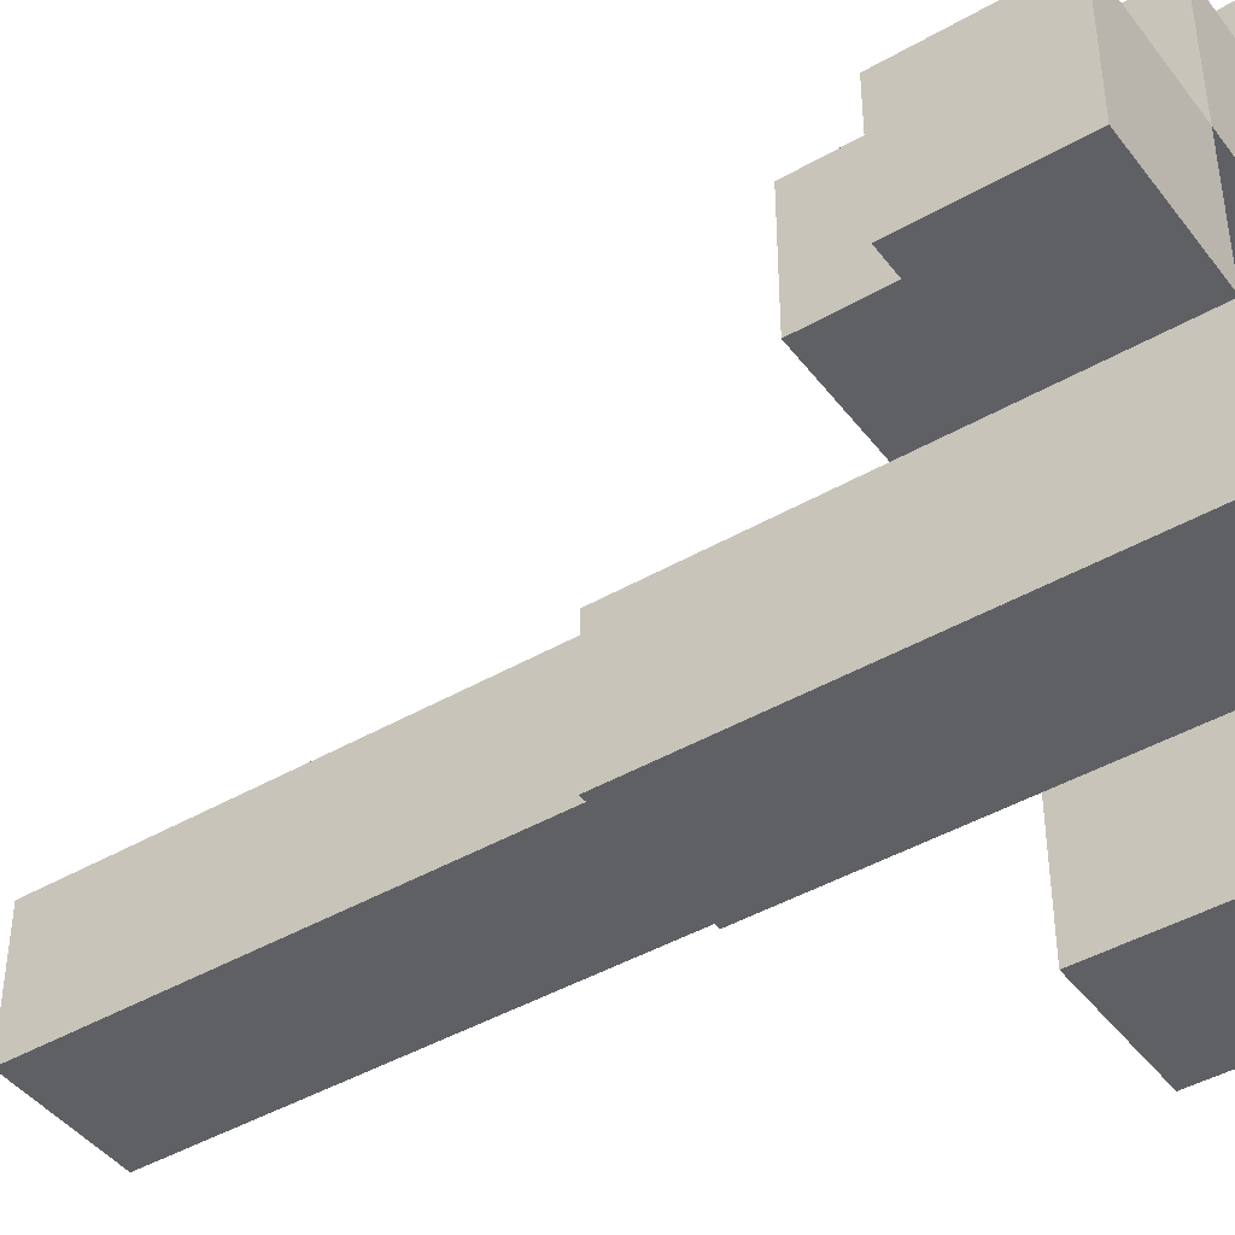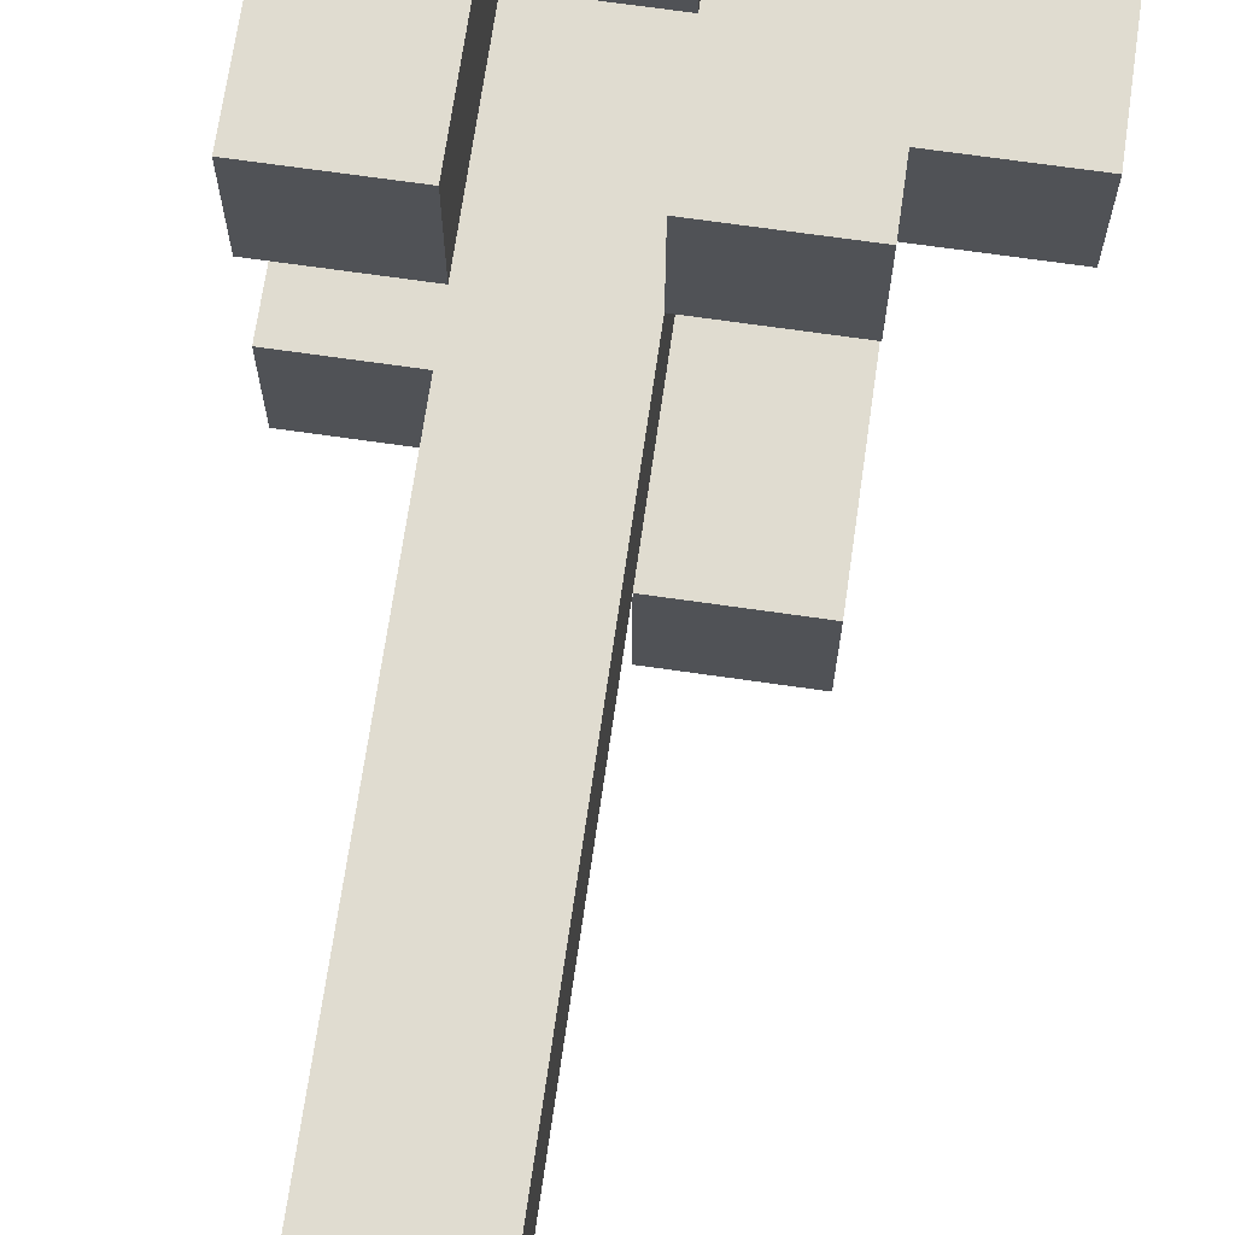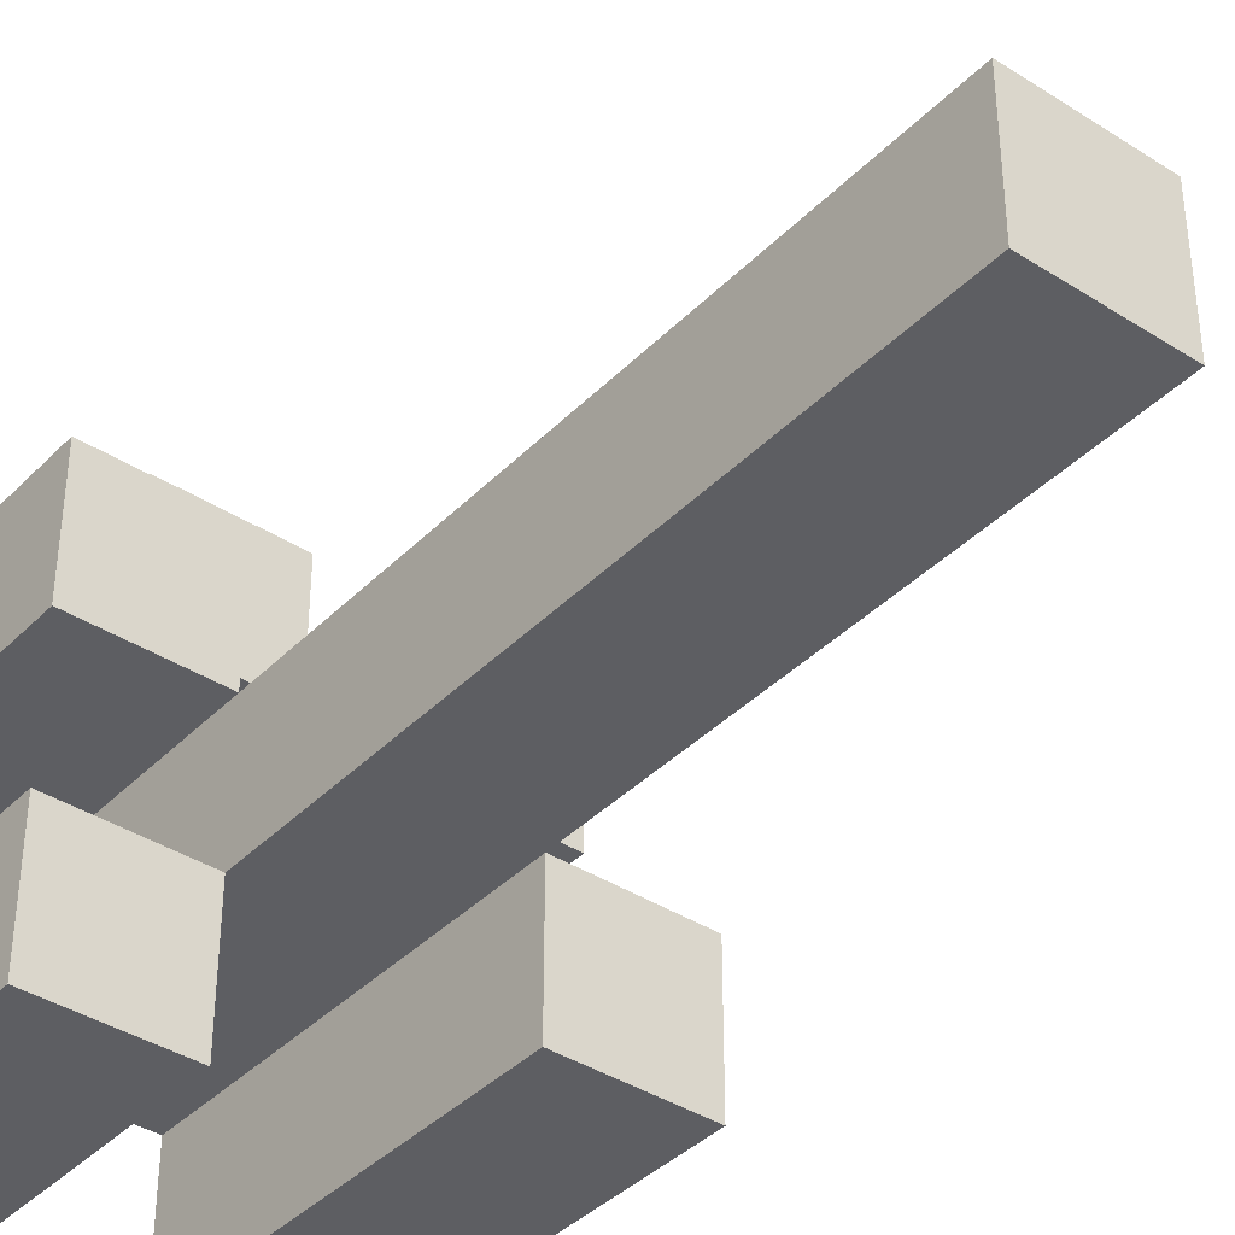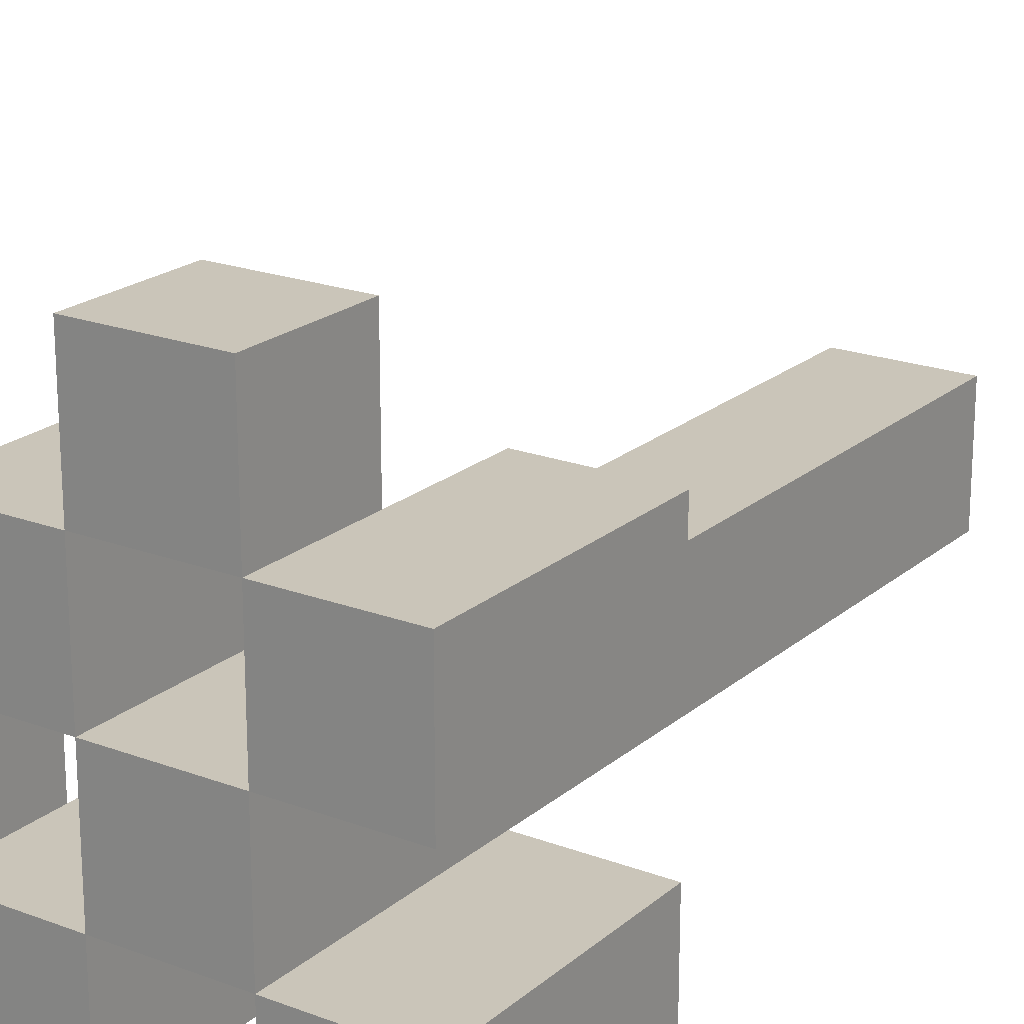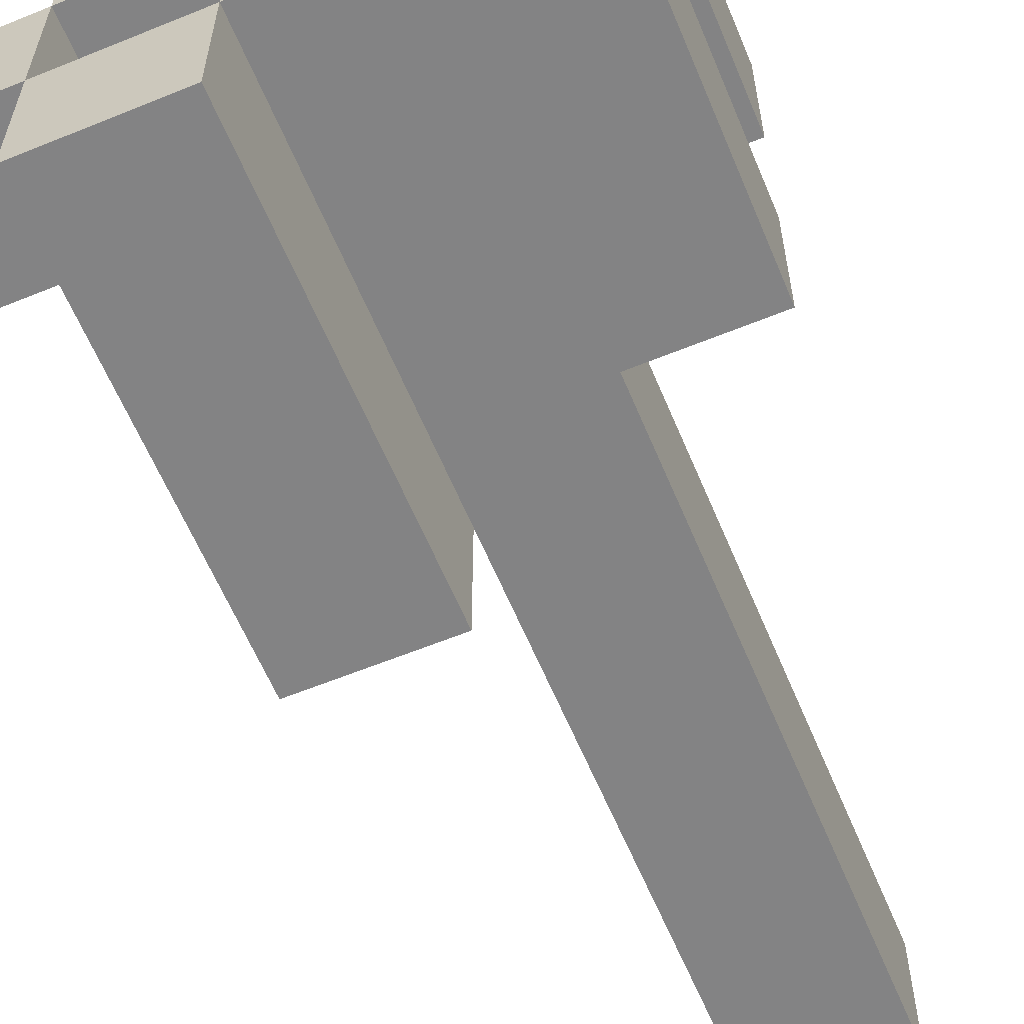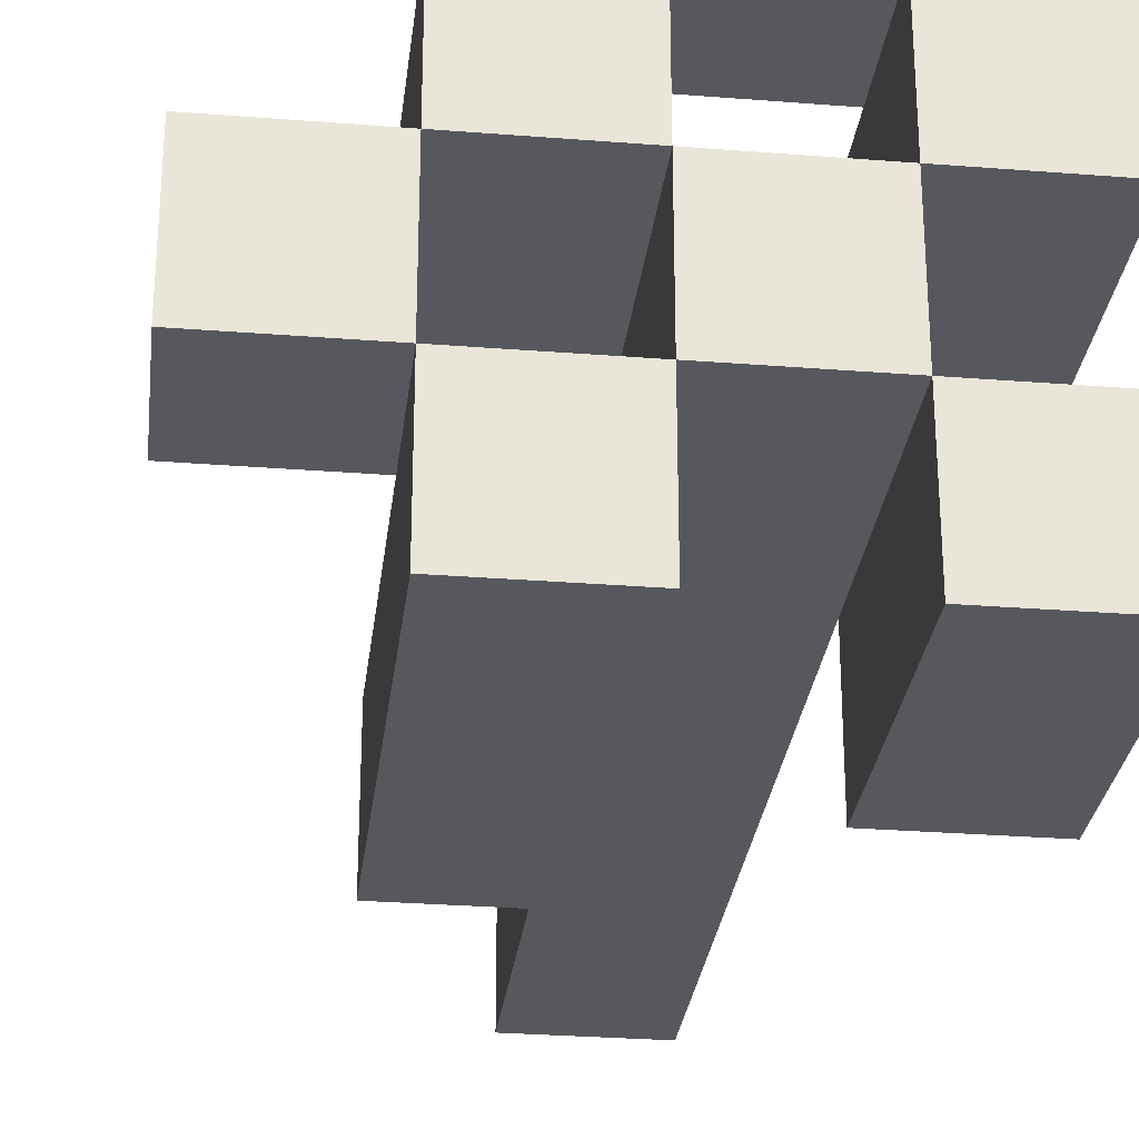
<metadata>
{"format":"obj","ext":"obj","renderer":"f3d","projection":"perspective","resolution":1024,"background":"white","views":[{"elev":-43.5,"azim":-55.7,"up":"+Z"},{"elev":69.6,"azim":-171.8,"up":"+Z"},{"elev":-39.0,"azim":141.2,"up":"+Z"},{"elev":20.6,"azim":34.3,"up":"+Z"},{"elev":-61.1,"azim":22.6,"up":"+Z"},{"elev":-28.9,"azim":-6.7,"up":"+Z"}]}
</metadata>
<code>
o
v -18.5 0.9 40.1
v -18.6 0.9 40.1
v -18.5 1 40.1
v -18.6 1 40.1
v -18.4 0.9 40
v -18.5 0.9 40
v -18.6 0.9 40
v -18.7 0.9 40
v -18.5 1 40
v -18.6 1 40
v -18.4 1.1 40
v -18.5 1.1 40
v -18.6 1.1 40
v -18.7 1.1 40
v -18.5 0.9 39.9
v -18.6 0.9 39.9
v -18.7 0.9 39.9
v -18.8 0.9 39.9
v -18.7 1 39.9
v -18.8 1 39.9
v -18.5 1.1 39.9
v -18.6 1.1 39.9
v -18.5 1.6 39.9
v -18.6 1.6 39.9
v -18.4 0.9 39.8
v -18.5 0.9 39.8
v -18.6 0.9 39.8
v -18.7 0.9 39.8
v -18.7 1 39.8
v -18.4 1.1 39.8
v -18.5 1.1 39.8
v -18.6 1.2 39.8
v -18.7 1.2 39.8
v -18.5 0.9 40
v -18.6 0.9 40
v -18.5 1 40
v -18.6 1 40
v -18.4 0.9 39.9
v -18.5 0.9 39.9
v -18.6 0.9 39.9
v -18.7 0.9 39.9
v -18.7 1 39.9
v -18.4 1.1 39.9
v -18.5 1.1 39.9
v -18.6 1.1 39.9
v -18.7 1.1 39.9
v -18.5 0.9 39.8
v -18.6 0.9 39.8
v -18.7 0.9 39.8
v -18.8 0.9 39.8
v -18.7 1 39.8
v -18.8 1 39.8
v -18.5 1.1 39.8
v -18.6 1.2 39.8
v -18.5 1.6 39.8
v -18.6 1.6 39.8
v -18.4 0.9 39.7
v -18.5 0.9 39.7
v -18.6 0.9 39.7
v -18.7 0.9 39.7
v -18.4 1.1 39.7
v -18.5 1.1 39.7
v -18.6 1.2 39.7
v -18.7 1.2 39.7
v -18.4 0.9 40
v -18.4 1.1 40
v -18.4 0.9 39.9
v -18.4 1.1 39.9
v -18.4 0.9 39.8
v -18.4 1.1 39.8
v -18.4 0.9 39.7
v -18.4 1.1 39.7
v -18.5 0.9 40.1
v -18.5 1 40.1
v -18.5 0.9 40
v -18.5 1 40
v -18.5 0.9 39.9
v -18.5 1.1 39.9
v -18.5 1.6 39.9
v -18.5 0.9 39.8
v -18.5 1.1 39.8
v -18.5 1.6 39.8
v -18.6 0.9 40
v -18.6 1 40
v -18.6 1.1 40
v -18.6 0.9 39.9
v -18.6 1.1 39.9
v -18.6 0.9 39.8
v -18.6 1.2 39.8
v -18.6 0.9 39.7
v -18.6 1.2 39.7
v -18.7 0.9 39.9
v -18.7 1 39.9
v -18.7 0.9 39.8
v -18.7 1 39.8
v -18.5 0.9 40
v -18.5 1 40
v -18.5 1.1 40
v -18.5 0.9 39.9
v -18.5 1.1 39.9
v -18.5 0.9 39.8
v -18.5 1.1 39.8
v -18.5 0.9 39.7
v -18.5 1.1 39.7
v -18.6 0.9 40.1
v -18.6 1 40.1
v -18.6 0.9 40
v -18.6 1 40
v -18.6 0.9 39.9
v -18.6 1.1 39.9
v -18.6 1.6 39.9
v -18.6 0.9 39.8
v -18.6 1.2 39.8
v -18.6 1.6 39.8
v -18.7 0.9 40
v -18.7 1.1 40
v -18.7 0.9 39.9
v -18.7 1 39.9
v -18.7 1.1 39.9
v -18.7 0.9 39.8
v -18.7 1 39.8
v -18.7 1.2 39.8
v -18.7 0.9 39.7
v -18.7 1.2 39.7
v -18.8 0.9 39.9
v -18.8 1 39.9
v -18.8 0.9 39.8
v -18.8 1 39.8
v -18.4 0.9 40
v -18.4 0.9 39.9
v -18.4 0.9 39.8
v -18.4 0.9 39.7
v -18.5 0.9 40.1
v -18.5 0.9 40
v -18.5 0.9 39.9
v -18.5 0.9 39.8
v -18.5 0.9 39.7
v -18.6 0.9 40.1
v -18.6 0.9 40
v -18.6 0.9 39.9
v -18.6 0.9 39.8
v -18.6 0.9 39.7
v -18.7 0.9 40
v -18.7 0.9 39.9
v -18.7 0.9 39.8
v -18.7 0.9 39.7
v -18.8 0.9 39.9
v -18.8 0.9 39.8
v -18.5 1 40.1
v -18.5 1 40
v -18.6 1 40.1
v -18.6 1 40
v -18.7 1 39.9
v -18.7 1 39.8
v -18.8 1 39.9
v -18.8 1 39.8
v -18.4 1.1 40
v -18.4 1.1 39.9
v -18.4 1.1 39.8
v -18.4 1.1 39.7
v -18.5 1.1 40
v -18.5 1.1 39.9
v -18.5 1.1 39.8
v -18.5 1.1 39.7
v -18.6 1.1 40
v -18.6 1.1 39.9
v -18.7 1.1 40
v -18.7 1.1 39.9
v -18.6 1.2 39.8
v -18.6 1.2 39.7
v -18.7 1.2 39.8
v -18.7 1.2 39.7
v -18.5 1.6 39.9
v -18.5 1.6 39.8
v -18.6 1.6 39.9
v -18.6 1.6 39.8
f 3 2 1
f 4 2 3
f 9 6 5
f 10 8 7
f 11 9 5
f 12 9 11
f 13 8 10
f 14 8 13
f 19 18 17
f 20 18 19
f 21 16 15
f 22 16 21
f 23 22 21
f 24 22 23
f 29 28 27
f 30 26 25
f 31 26 30
f 32 29 27
f 33 29 32
f 34 35 36
f 36 35 37
f 40 41 42
f 38 39 43
f 43 39 44
f 40 42 45
f 45 42 46
f 49 50 51
f 51 50 52
f 47 48 53
f 53 48 54
f 53 54 55
f 55 54 56
f 57 58 61
f 61 58 62
f 59 60 63
f 63 60 64
f 67 66 65
f 68 66 67
f 71 70 69
f 72 70 71
f 75 74 73
f 76 74 75
f 80 78 77
f 80 79 78
f 81 79 80
f 82 79 81
f 86 84 83
f 86 85 84
f 87 85 86
f 90 89 88
f 91 89 90
f 94 93 92
f 95 93 94
f 96 97 99
f 97 98 99
f 99 98 100
f 101 102 103
f 103 102 104
f 105 106 107
f 107 106 108
f 109 110 112
f 110 111 112
f 112 111 113
f 113 111 114
f 115 116 117
f 117 116 118
f 118 116 119
f 120 121 123
f 121 122 123
f 123 122 124
f 125 126 127
f 127 126 128
f 134 130 129
f 135 130 134
f 136 132 131
f 137 132 136
f 138 134 133
f 139 134 138
f 140 136 135
f 141 136 140
f 143 140 139
f 144 140 143
f 145 142 141
f 146 142 145
f 147 145 144
f 148 145 147
f 149 150 151
f 151 150 152
f 153 154 155
f 155 154 156
f 157 158 161
f 161 158 162
f 159 160 163
f 163 160 164
f 165 166 167
f 167 166 168
f 169 170 171
f 171 170 172
f 173 174 175
f 175 174 176

</code>
